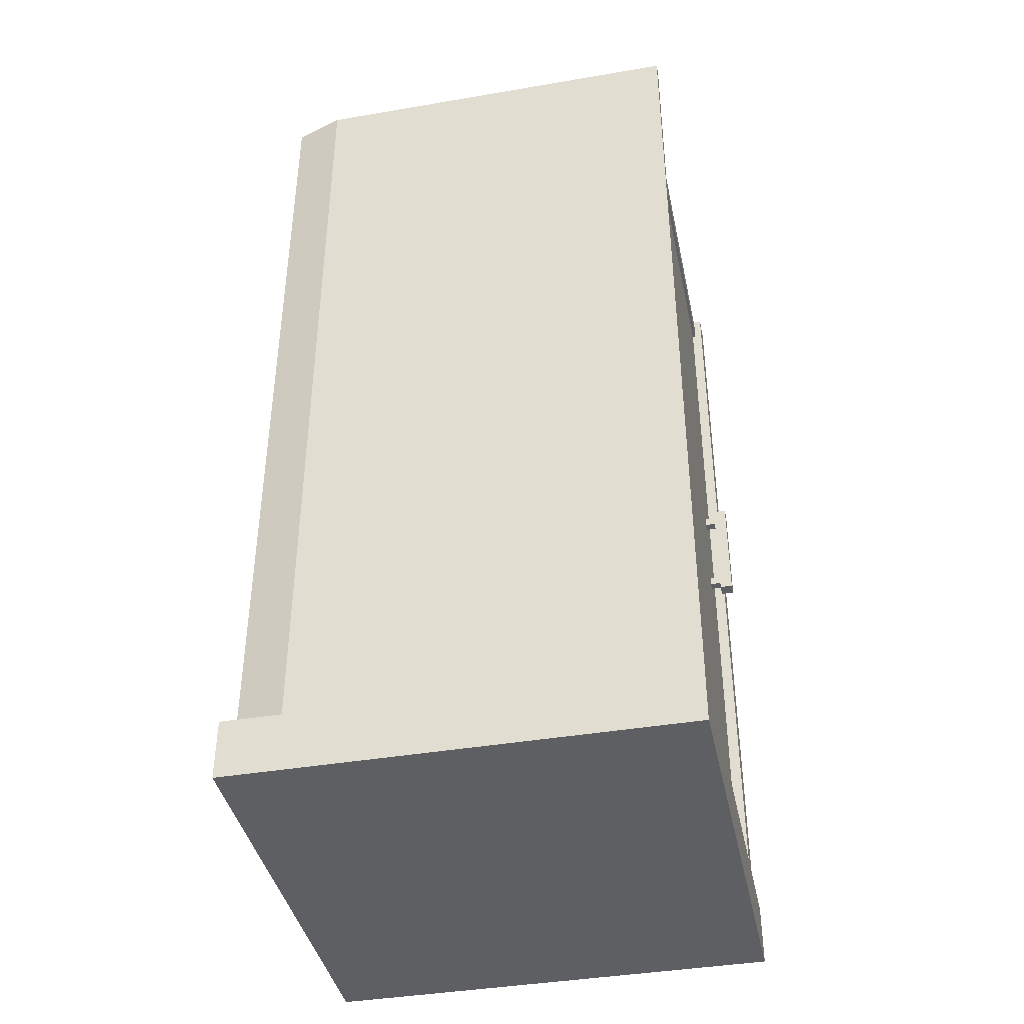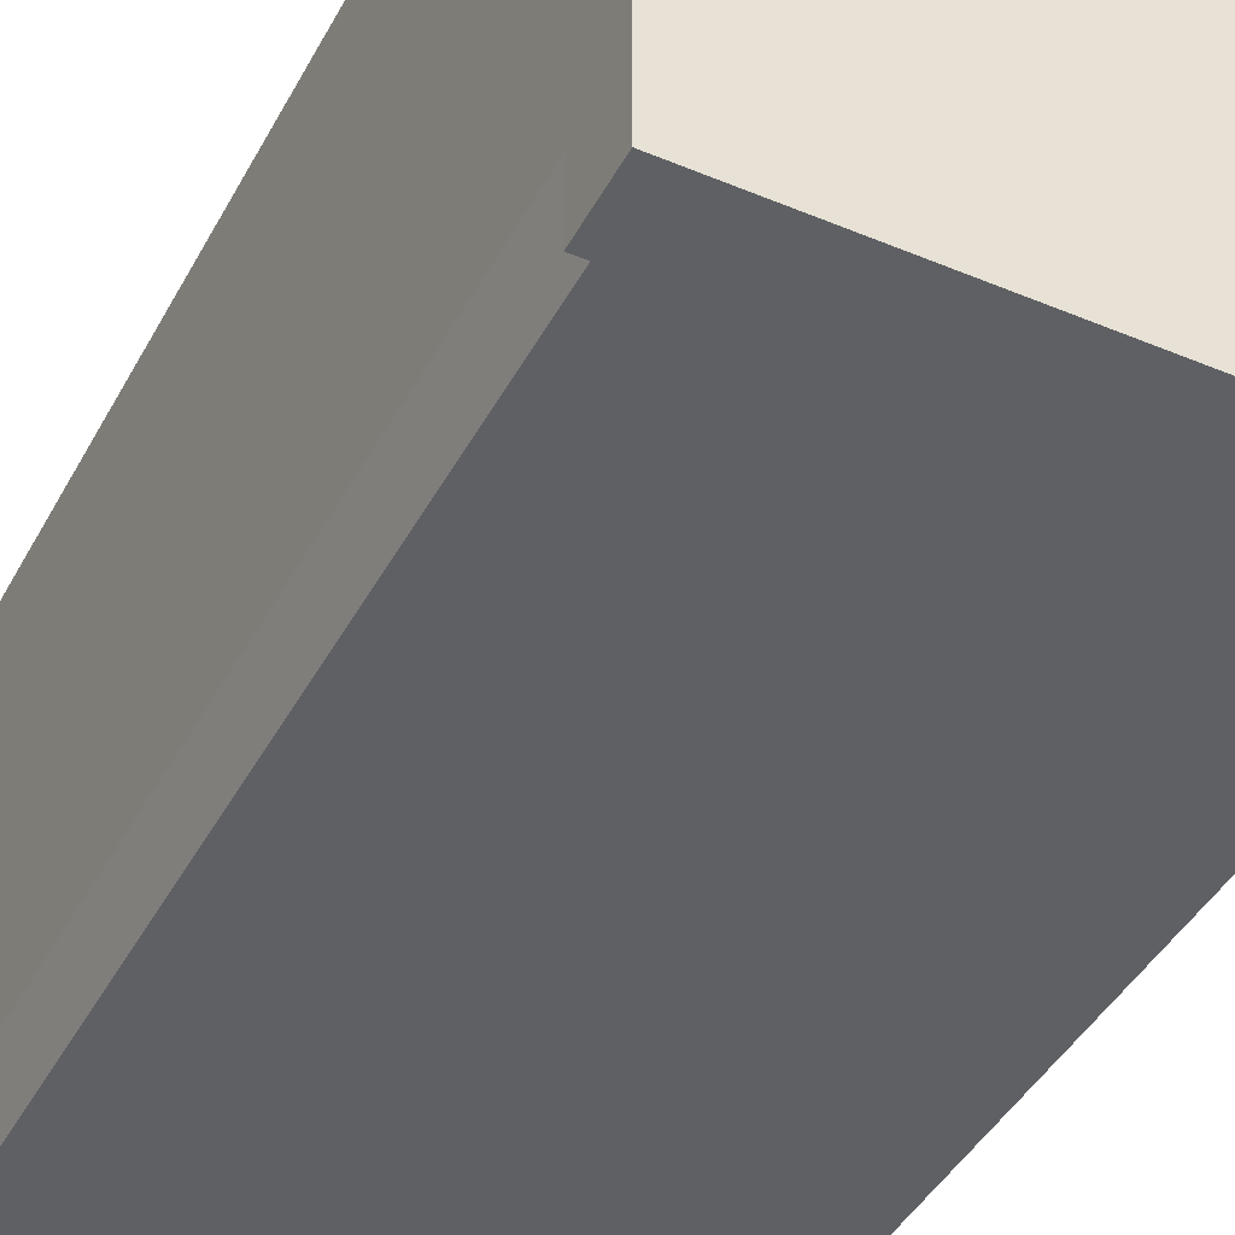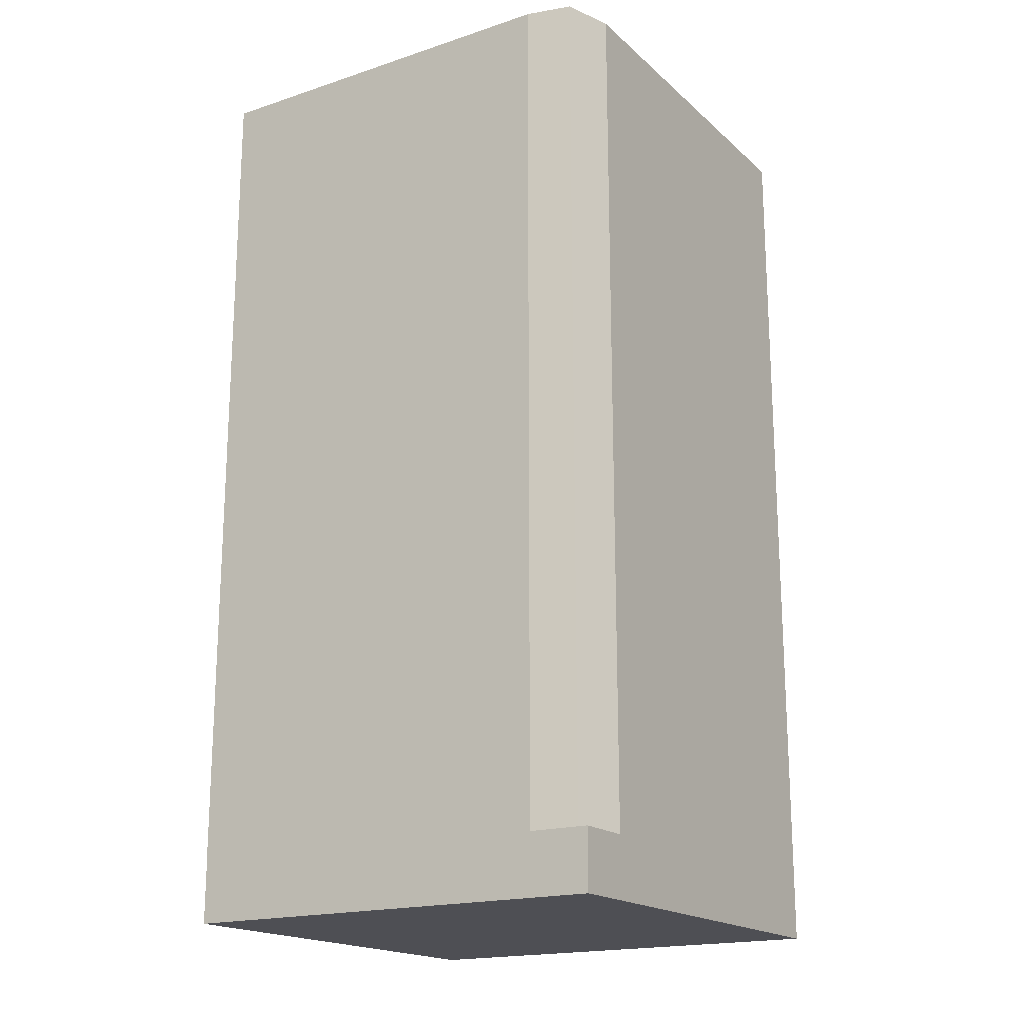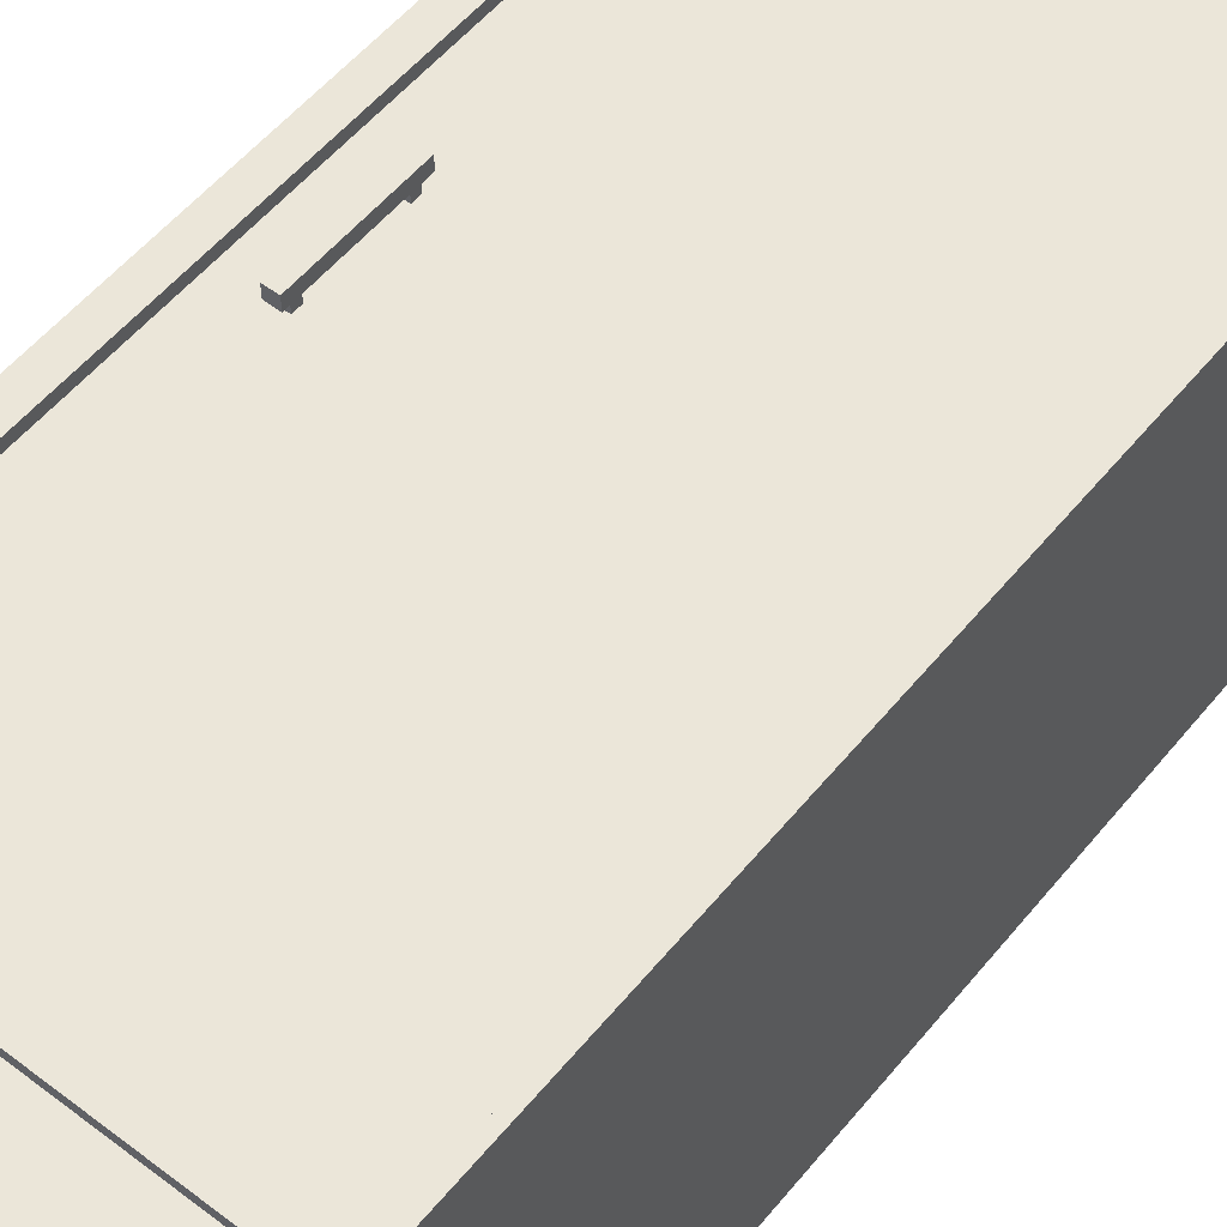
<metadata>
{"format":"obj","ext":"obj","renderer":"f3d","projection":"perspective","resolution":1024,"background":"white","views":[{"elev":-40.6,"azim":-78.2,"up":"+Y"},{"elev":-42.8,"azim":-26.5,"up":"+Z"},{"elev":-18.4,"azim":-147.8,"up":"+Y"},{"elev":55.2,"azim":-141.3,"up":"+Z"}]}
</metadata>
<code>
v -57.42 0 -57.42
v -57.42 0 57.42
v 57.42 0 -57.42
v 57.42 0 57.42
v -50.3 0 -50.3
v -50.3 0 50.3
v 50.3 0 50.3
v 50.3 0 -50.3
v -43.95 -3.39 -35.04
v -43.95 -3.39 35.04
v 43.95 -3.39 35.04
v 43.95 -3.39 -35.04
v -35.94 -3.39 43.95
v -35.94 -3.39 -43.95
v 36.03 -3.39 43.95
v 36.03 -3.39 -43.95
v -4.696 -3.39 5.103
v -4.696 -3.39 -5.103
v 4.793 -3.39 5.103
v 4.793 -3.39 -5.103
v -57.42 -15.53 -57.42
v -57.42 -15.53 57.42
v 57.42 -15.53 -57.42
v 57.42 -15.53 57.42
v -57.42 1.5e-05 -42.05
v -57.42 1.5e-05 57.42
v -57.42 221.5 -42.05
v -57.42 221.5 57.42
v -55.09 221.5 -42.05
v -55.09 221.5 57.42
v -55.09 1.5e-05 -42.05
v -55.09 1.5e-05 57.42
v -51.97 1.5e-05 -52.66
v -53.27 1.5e-05 -54.6
v -53.27 221.5 -54.6
v -51.97 221.5 -52.66
v -41.89 1.5e-05 -55.19
v -41.78 1.5e-05 -57.42
v -41.78 221.5 -57.42
v -41.89 221.5 -55.19
v 57.37 1.5e-05 -55.19
v 57.47 1.5e-05 -57.42
v 57.47 221.5 -57.42
v 57.37 221.5 -55.19
v -55.09 213 51.77
v -55.09 213 54.16
v -55.09 218.6 51.77
v -55.09 218.6 54.16
v 49.26 218.6 51.77
v 49.26 218.6 54.16
v 49.26 213 51.77
v 49.26 213 54.16
v 49.26 220.1 49.44
v 49.26 220.1 56.19
v 56.01 220.1 49.44
v 56.01 220.1 56.19
v 56.01 0 49.44
v 56.01 0 56.19
v 49.26 0 49.44
v 49.26 0 56.19
v 55.46 213 -55.19
v 53.07 213 -55.19
v 55.46 218.6 -55.19
v 53.07 218.6 -55.19
v 55.46 218.6 49.44
v 53.07 218.6 49.44
v 55.46 213 49.44
v 53.07 213 49.44
v -51.9 132.6 5.532
v -51.9 132.6 8.211
v -51.9 203.6 5.532
v -51.9 203.6 8.211
v -49.22 203.6 5.532
v -49.22 203.6 8.211
v -49.22 132.6 5.532
v -49.22 132.6 8.211
v -55.09 200.3 4.236
v -55.09 200.3 9.507
v -55.09 206.9 4.236
v -55.09 206.9 9.507
v -46.02 206.9 4.236
v -46.02 206.9 9.507
v -46.02 200.3 4.236
v -46.02 200.3 9.507
v -55.09 129.3 4.236
v -55.09 129.3 9.507
v -55.09 135.9 4.236
v -55.09 135.9 9.507
v -46.02 135.9 4.236
v -46.02 135.9 9.507
v -46.02 129.3 4.236
v -46.02 129.3 9.507
v -47.92 162.9 -2.861
v -53.19 162.9 -2.861
v -47.92 169.5 -2.861
v -53.19 169.5 -2.861
v -47.92 169.5 11.12
v -53.19 169.5 11.12
v -47.92 162.9 11.12
v -53.19 162.9 11.12
v -26.73 191.3 6.672
v -23.07 192.4 0.09149
v -26.73 191.3 -6.488
v -34.05 189.3 -6.488
v -37.71 188.3 0.09149
v -34.05 189.3 6.672
v -27.98 194.5 6.066
v -24.65 195.5 0.09149
v -27.98 194.5 -5.883
v -34.62 192.7 -5.883
v -36.45 195.6 0.09149
v -34.62 192.7 6.066
v -30.39 190.3 0.09149
v -29.8 197.4 0.09149
v -23.51 193.7 0.09149
v -27.17 192.7 6.671
v -34.49 190.6 6.671
v -37.84 188.9 0.09149
v -34.49 190.6 -6.488
v -27.17 192.7 -6.488
v -38.99 190.2 2.987
v -38.92 189.3 0.09149
v -39 192.2 2.721
v -39.78 193 0.09149
v -38.99 190.2 -2.804
v -39 192.2 -2.538
v -45.98 182.5 2.228
v -45.65 181.3 0.09149
v -47.89 183.2 2.032
v -48.54 183.9 0.09149
v -45.98 182.5 -2.045
v -47.89 183.2 -1.849
v -50.23 168.5 2.228
v -49.18 168.2 0.09149
v -51.98 169 2.032
v -52.91 169.3 0.09149
v -50.23 168.5 -2.045
v -51.98 169 -1.849
v -51.93 160.5 0.07916
v -50.49 160.5 1.523
v -51.93 163.2 0.07916
v -50.49 163.2 1.523
v -50.49 163.2 -1.365
v -49.05 163.2 0.07916
v -50.49 160.5 -1.365
v -49.05 160.5 0.07916
v -49.93 125.1 -1.365
v -48.34 125.1 0.07916
v -49.63 125.1 1.523
v -51.23 125.1 0.07916
v -49.26 86.73 -0.1868
v -47.64 87.52 1.021
v -48.9 88.31 2.228
v -50.53 87.52 1.021
v -47.43 78.45 18.91
v -45.89 79.81 18.42
v -47.23 81.17 17.93
v -48.77 79.81 18.42
v -46.76 87.25 26.18
v -45.31 87.76 24.83
v -46.76 88.27 23.48
v -48.2 87.76 24.83
v -46.76 112.5 27.25
v -45.31 112.4 25.96
v -46.76 112.4 24.67
v -48.2 112.4 25.96
v -46.99 79.82 7.503
v -48.6 78.43 6.957
v -49.87 79.82 7.503
v -48.26 81.21 8.048
v -51.53 111.3 23.41
v -51.53 111.3 28.68
v -51.53 117.9 23.41
v -51.53 117.9 28.68
v -42.46 117.9 23.41
v -42.46 117.9 28.68
v -42.46 111.3 23.41
v -42.46 111.3 28.68
v -51.53 109.2 21.7
v -51.53 109.2 30.4
v -51.53 120.1 30.4
v -51.53 120.1 21.7
v -55.09 109.2 21.7
v -55.09 109.2 30.4
v -55.09 120.1 30.4
v -55.09 120.1 21.7
v -55.09 91.14 -11
v -55.09 91.14 -20.76
v -55.09 99.59 -25.64
v -55.09 108 -20.76
v -55.09 108 -11
v -55.09 99.59 -6.118
v -51.79 92.43 -11.74
v -51.79 92.43 -20.01
v -51.79 99.59 -24.15
v -51.79 106.8 -20.01
v -51.79 106.8 -11.74
v -51.79 99.59 -7.605
v -51.79 99.59 -15.88
v -47.09 101.9 -20.48
v -47.08 104.5 -16.06
v -47.09 101.9 -11.63
v -47.1 96.83 -11.63
v -44.69 96.09 -16.06
v -47.1 96.83 -20.48
v -44.68 101.2 -16.06
v -51.8 105 -16.06
v -51.8 102.1 -20.92
v -51.8 96.53 -20.92
v -51.78 93.78 -16.06
v -51.8 96.53 -11.19
v -51.8 102.1 -11.19
v -48.02 93.22 -18.7
v -48.7 93.09 -16.06
v -46.59 93.61 -18.46
v -45.84 93.22 -16.06
v -48.02 93.22 -13.41
v -46.59 93.61 -13.65
v -47.67 82.14 -18.01
v -48.59 79.92 -16.06
v -46.81 82.19 -17.83
v -46.17 79.99 -16.06
v -47.67 82.14 -14.1
v -46.81 82.19 -14.28
v 35.72 94.24 56.14
v 35.72 94.24 59.41
v 35.72 123.3 56.14
v 35.72 123.3 59.41
v 38.99 123.3 56.14
v 38.99 123.3 59.41
v 38.99 94.24 56.14
v 38.99 94.24 59.41
v 36.24 121.2 53.1
v 36.24 119 53.1
v 36.24 121.2 56.14
v 36.24 119 56.14
v 38.47 121.2 56.14
v 38.47 119 56.14
v 38.47 121.2 53.1
v 38.47 119 53.1
v 36.24 98.45 53.1
v 36.24 96.22 53.1
v 36.24 98.45 56.14
v 36.24 96.22 56.14
v 38.47 98.45 56.14
v 38.47 96.22 56.14
v 38.47 98.45 53.1
v 38.47 96.22 53.1
v -56.96 115.7 -32.6
v -56.96 105.6 -32.6
v -52.25 105.6 -53.72
v -29.53 105.6 -57
v -29.53 115.7 -57
v -51.44 115.7 -32.6
v -51.44 105.6 -32.6
v -40.04 105.6 -40.57
v -40.04 115.7 -40.57
v -29.53 105.6 -51.49
v -29.53 115.7 -51.49
v -50.26 115.7 -35.76
v -41.34 115.7 -42
v -55.76 115.7 -35.98
v -33.1 115.7 -50.55
v -33.44 115.7 -55.67
v -50.26 108.9 -35.76
v -41.34 108.9 -42
v -52.53 108.9 -53.2
v -55.76 108.9 -35.98
v -33.1 108.9 -50.55
v -33.44 108.9 -55.67
v -55.76 108.9 -41.92
v -42.09 108.9 -55.7
v -55.62 105.6 -43.13
v -40.86 105.6 -55.79
v -56.96 163 -32.6
v -56.96 152.9 -32.6
v -52.25 152.9 -53.72
v -29.53 152.9 -57
v -29.53 163 -57
v -51.44 163 -32.6
v -51.44 152.9 -32.6
v -40.04 152.9 -40.57
v -40.04 163 -40.57
v -29.53 152.9 -51.49
v -29.53 163 -51.49
v -50.26 163 -35.76
v -41.34 163 -42
v -55.76 163 -35.98
v -33.1 163 -50.55
v -33.44 163 -55.67
v -50.26 156.2 -35.76
v -41.34 156.2 -42
v -52.53 156.2 -53.2
v -55.76 156.2 -35.98
v -33.1 156.2 -50.55
v -33.44 156.2 -55.67
v -55.76 156.2 -41.92
v -42.09 156.2 -55.7
v -55.62 152.9 -43.13
v -40.86 152.9 -55.79
v -47.24 156.2 -39.88
v -47.24 156.2 -43.71
v -50.56 156.2 -45.63
v -53.88 156.2 -43.71
v -53.88 156.2 -39.88
v -50.56 156.2 -37.96
v -47.24 178.4 -39.88
v -47.24 178.4 -43.71
v -50.56 178.4 -45.63
v -53.88 178.4 -43.71
v -53.88 178.4 -39.88
v -50.56 178.4 -37.96
v -50.56 178.4 -41.8
v -37.83 156.2 -47.99
v -37.83 156.2 -51.82
v -41.14 156.2 -53.74
v -44.46 156.2 -51.82
v -44.46 156.2 -47.99
v -41.14 156.2 -46.07
v -37.83 173.4 -47.99
v -37.83 173.4 -51.82
v -41.14 173.4 -53.74
v -44.46 173.4 -51.82
v -44.46 173.4 -47.99
v -41.14 173.4 -46.07
v -41.14 173.4 -49.91
v -45.97 156.2 -47.94
v -45.97 156.2 -51.77
v -49.29 156.2 -53.69
v -52.6 156.2 -51.77
v -52.6 156.2 -47.94
v -49.29 156.2 -46.02
v -45.97 181.3 -47.94
v -45.97 181.3 -51.77
v -49.29 181.3 -53.69
v -52.6 181.3 -51.77
v -52.6 181.3 -47.94
v -49.29 181.3 -46.02
v -49.29 181.3 -49.86
v -38.57 108.1 -48.84
v -38.57 108.1 -52.67
v -41.89 108.1 -54.58
v -45.21 108.1 -52.67
v -45.21 108.1 -48.84
v -41.89 108.1 -46.92
v -38.57 125.3 -48.84
v -38.57 125.3 -52.67
v -41.89 125.3 -54.58
v -45.21 125.3 -52.67
v -45.21 125.3 -48.84
v -41.89 125.3 -46.92
v -41.89 125.3 -50.75
v -44.77 108.1 -45.06
v -50.51 108.1 -48.39
v -53.83 108.1 -42.65
v -48.08 108.1 -39.31
v -44.77 129 -45.06
v -50.51 129 -48.39
v -53.83 129 -42.65
v -48.08 129 -39.31
v 6.993 -3.39 4.038
v 6.993 -3.39 -4.038
v 1e-06 -3.39 -8.075
v -6.993 -3.39 -4.038
v -6.993 -3.39 4.038
v 0 -3.39 8.075
v 6.193 -3.014 3.576
v 6.193 -3.014 -3.576
v 1e-06 -3.014 -7.151
v -6.193 -3.014 -3.576
v -6.193 -3.014 3.576
v 0 -3.014 7.151
v 4.417 -3.109 2.55
v 4.417 -3.109 -2.55
v 1e-06 -3.109 -5.101
v -4.417 -3.109 -2.55
v -4.417 -3.109 2.55
v 0 -3.109 5.101
v 2.83 -4.708 1.634
v 2.83 -4.708 -1.634
v 0 -4.708 0
v 1e-06 -4.708 -3.268
v -2.83 -4.708 -1.634
v -2.83 -4.708 1.634
v 0 -4.708 3.268
f 9 10 13 14
f 1 2 6 5
f 4 3 8 7
f 5 6 10 9
f 6 13 10
f 7 8 12 11
f 14 5 9
f 3 1 5 8
f 6 2 4 7
f 13 6 7 15
f 16 8 5 14
f 15 7 11
f 16 15 11 12
f 8 16 12
f 14 13 17 18
f 13 15 19 17
f 15 16 20 19
f 16 14 18 20
f 2 1 21 22
f 3 4 24 23
f 1 3 23 21
f 4 2 22 24
f 24 22 21 23
f 25 26 28 27
f 27 28 30 29
f 29 30 32 31
f 31 32 26 25
f 26 32 30 28
f 41 42 43 44
f 31 25 34 33
f 25 27 35 34
f 27 29 36 35
f 29 31 33 36
f 33 34 38 37
f 34 35 39 38
f 35 36 40 39
f 36 33 37 40
f 37 38 42 41
f 38 39 43 42
f 39 40 44 43
f 40 37 41 44
f 45 46 48 47
f 47 48 50 49
f 49 50 52 51
f 51 52 46 45
f 46 52 50 48
f 51 45 47 49
f 53 54 56 55
f 55 56 58 57
f 57 58 60 59
f 59 60 54 53
f 54 60 58 56
f 59 53 55 57
f 61 62 64 63
f 63 64 66 65
f 65 66 68 67
f 67 68 62 61
f 62 68 66 64
f 67 61 63 65
f 69 70 72 71
f 73 74 76 75
f 70 76 74 72
f 75 69 71 73
f 77 78 80 79
f 79 80 82 81
f 81 82 84 83
f 83 84 78 77
f 78 84 82 80
f 83 77 79 81
f 87 88 90 89
f 89 90 92 91
f 91 92 86 85
f 86 92 90 88
f 91 85 87 89
f 93 94 96 95
f 95 96 98 97
f 97 98 100 99
f 99 100 94 93
f 99 93 95 97
f 101 102 115 116
f 102 103 120 115
f 103 104 119 120
f 104 105 118 119
f 105 106 117 118
f 106 101 116 117
f 102 101 113
f 103 102 113
f 104 103 113
f 105 104 113
f 106 105 113
f 101 106 113
f 107 108 114
f 108 109 114
f 109 110 114
f 110 111 114
f 111 112 114
f 112 107 114
f 116 115 108 107
f 117 116 107 112
f 120 119 110 109
f 115 120 109 108
f 118 117 121 122
f 117 112 123 121
f 112 111 124 123
f 119 118 122 125
f 111 110 126 124
f 110 119 125 126
f 122 121 127 128
f 121 123 129 127
f 123 124 130 129
f 125 122 128 131
f 124 126 132 130
f 126 125 131 132
f 128 127 133 134
f 127 129 135 133
f 129 130 136 135
f 131 128 134 137
f 130 132 138 136
f 132 131 137 138
f 139 140 142 141
f 141 142 144 143
f 143 144 146 145
f 163 164 165 166
f 140 146 144 142
f 145 139 141 143
f 145 146 148 147
f 146 140 149 148
f 140 139 150 149
f 139 145 147 150
f 147 148 152 151
f 148 149 153 152
f 149 150 154 153
f 150 147 151 154
f 151 152 167 168
f 152 153 170 167
f 153 154 169 170
f 154 151 168 169
f 155 156 160 159
f 156 157 161 160
f 157 158 162 161
f 158 155 159 162
f 159 160 164 163
f 160 161 165 164
f 161 162 166 165
f 162 159 163 166
f 168 167 156 155
f 169 168 155 158
f 170 169 158 157
f 167 170 157 156
f 173 174 176 175
f 175 176 178 177
f 177 178 172 171
f 172 178 176 174
f 177 171 173 175
f 171 172 180 179
f 172 174 181 180
f 174 173 182 181
f 173 171 179 182
f 179 180 184 183
f 180 181 185 184
f 181 182 186 185
f 182 179 183 186
f 187 188 194 193
f 188 189 195 194
f 189 190 196 195
f 190 191 197 196
f 191 192 198 197
f 192 187 193 198
f 193 194 199
f 194 195 199
f 195 196 199
f 196 197 199
f 197 198 199
f 198 193 199
f 200 201 206
f 201 202 206
f 202 203 206
f 203 204 206
f 204 205 206
f 205 200 206
f 208 207 201 200
f 209 208 200 205
f 212 211 203 202
f 207 212 202 201
f 210 209 213 214
f 209 205 215 213
f 205 204 216 215
f 211 210 214 217
f 204 203 218 216
f 203 211 217 218
f 214 213 219 220
f 213 215 221 219
f 215 216 222 221
f 217 214 220 223
f 216 218 224 222
f 218 217 223 224
f 221 222 220 219
f 223 220 222 224
f 225 226 228 227
f 227 228 230 229
f 229 230 232 231
f 231 232 226 225
f 226 232 230 228
f 231 225 227 229
f 233 234 236 235
f 237 238 240 239
f 234 240 238 236
f 239 233 235 237
f 241 242 244 243
f 245 246 248 247
f 242 248 246 244
f 247 241 243 245
f 255 256 257 254
f 256 258 259 257
f 249 250 255 254
f 256 273 251
f 271 266 267
f 256 274 252 258
f 252 253 259 258
f 266 272 267
f 254 257 261 260
f 249 254 260 262
f 257 259 263 261
f 259 253 264 263
f 260 261 266 265
f 262 260 265 268
f 261 263 269 266
f 263 264 270 269
f 265 266 271 268
f 266 269 270 272
f 255 250 273 256
f 256 251 274
f 281 282 283 280
f 282 284 285 283
f 275 276 281 280
f 282 299 277
f 297 292 293
f 282 300 278 284
f 278 279 285 284
f 292 298 293
f 280 283 287 286
f 275 280 286 288
f 283 285 289 287
f 285 279 290 289
f 286 287 292 291
f 288 286 291 294
f 287 289 295 292
f 289 290 296 295
f 291 292 297 294
f 292 295 296 298
f 281 276 299 282
f 282 277 300
f 301 302 308 307
f 302 303 309 308
f 303 304 310 309
f 304 305 311 310
f 305 306 312 311
f 306 301 307 312
f 307 308 313
f 308 309 313
f 309 310 313
f 310 311 313
f 311 312 313
f 312 307 313
f 314 315 321 320
f 315 316 322 321
f 316 317 323 322
f 317 318 324 323
f 318 319 325 324
f 319 314 320 325
f 320 321 326
f 321 322 326
f 322 323 326
f 323 324 326
f 324 325 326
f 325 320 326
f 327 328 334 333
f 328 329 335 334
f 329 330 336 335
f 330 331 337 336
f 331 332 338 337
f 332 327 333 338
f 333 334 339
f 334 335 339
f 335 336 339
f 336 337 339
f 337 338 339
f 338 333 339
f 340 341 347 346
f 341 342 348 347
f 342 343 349 348
f 343 344 350 349
f 344 345 351 350
f 345 340 346 351
f 346 347 352
f 347 348 352
f 348 349 352
f 349 350 352
f 350 351 352
f 351 346 352
f 353 354 358 357
f 358 354 355 359
f 355 356 360 359
f 360 356 353 357
f 360 357 358 359
f 361 362 368 367
f 362 363 369 368
f 363 364 370 369
f 364 365 371 370
f 365 366 372 371
f 366 361 367 372
f 379 380 381
f 380 382 381
f 382 383 381
f 383 384 381
f 384 385 381
f 385 379 381
f 367 368 374 373
f 368 369 375 374
f 369 370 376 375
f 370 371 377 376
f 371 372 378 377
f 372 367 373 378
f 373 374 380 379
f 374 375 382 380
f 375 376 383 382
f 376 377 384 383
f 377 378 385 384
f 378 373 379 385
v 54.66 213 49.71
v 54.66 213 -54.92
v 54.66 0 -54.92
v 54.66 0 49.71
v -54.65 213 53.36
v 49.7 213 53.36
v 49.7 0 53.36
v -54.65 0 53.36
f 386 389 388 387
f 390 393 392 391

</code>
